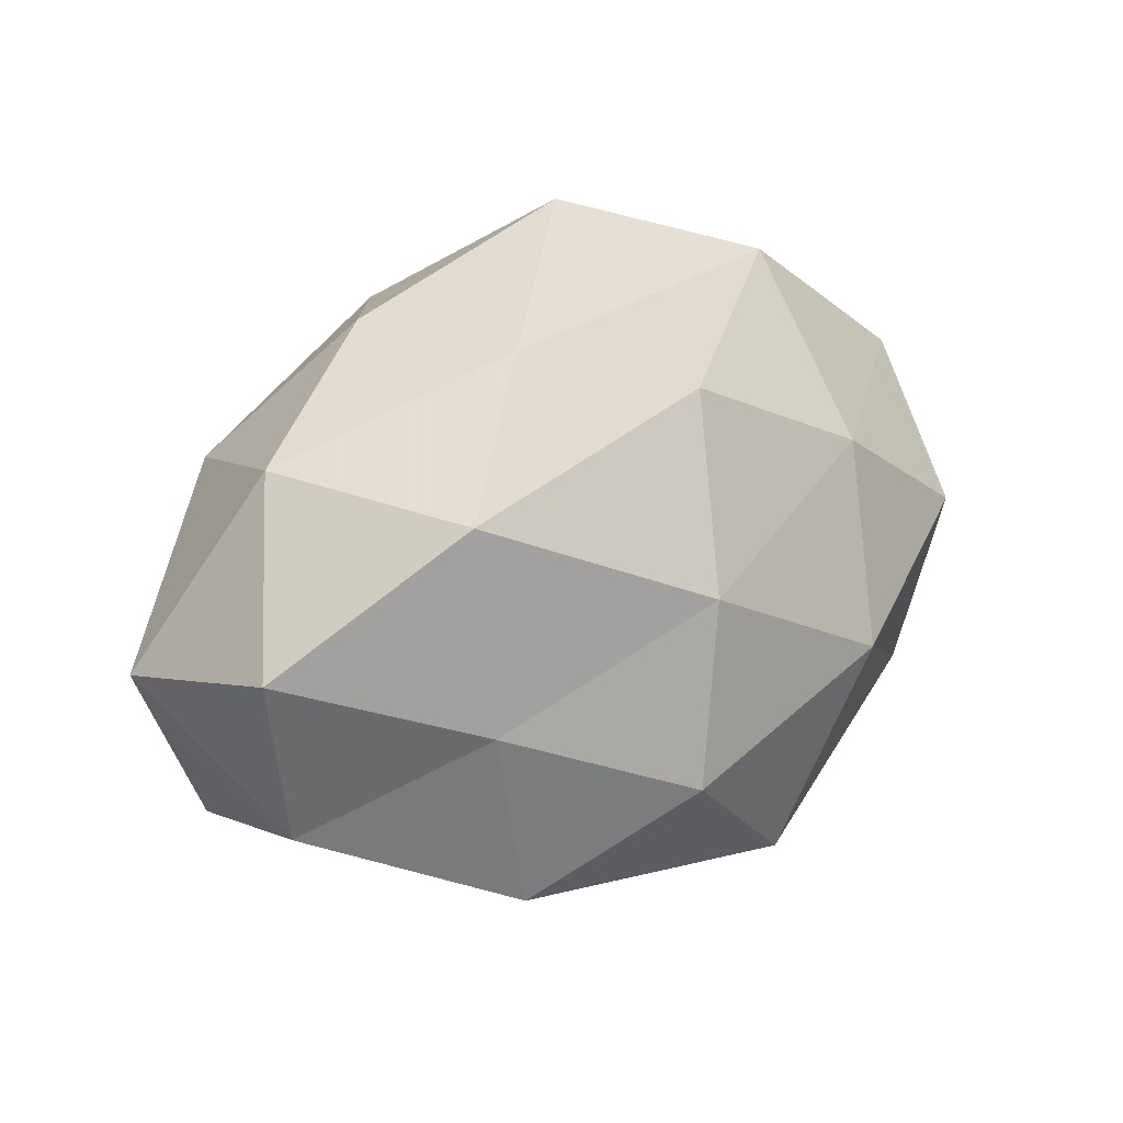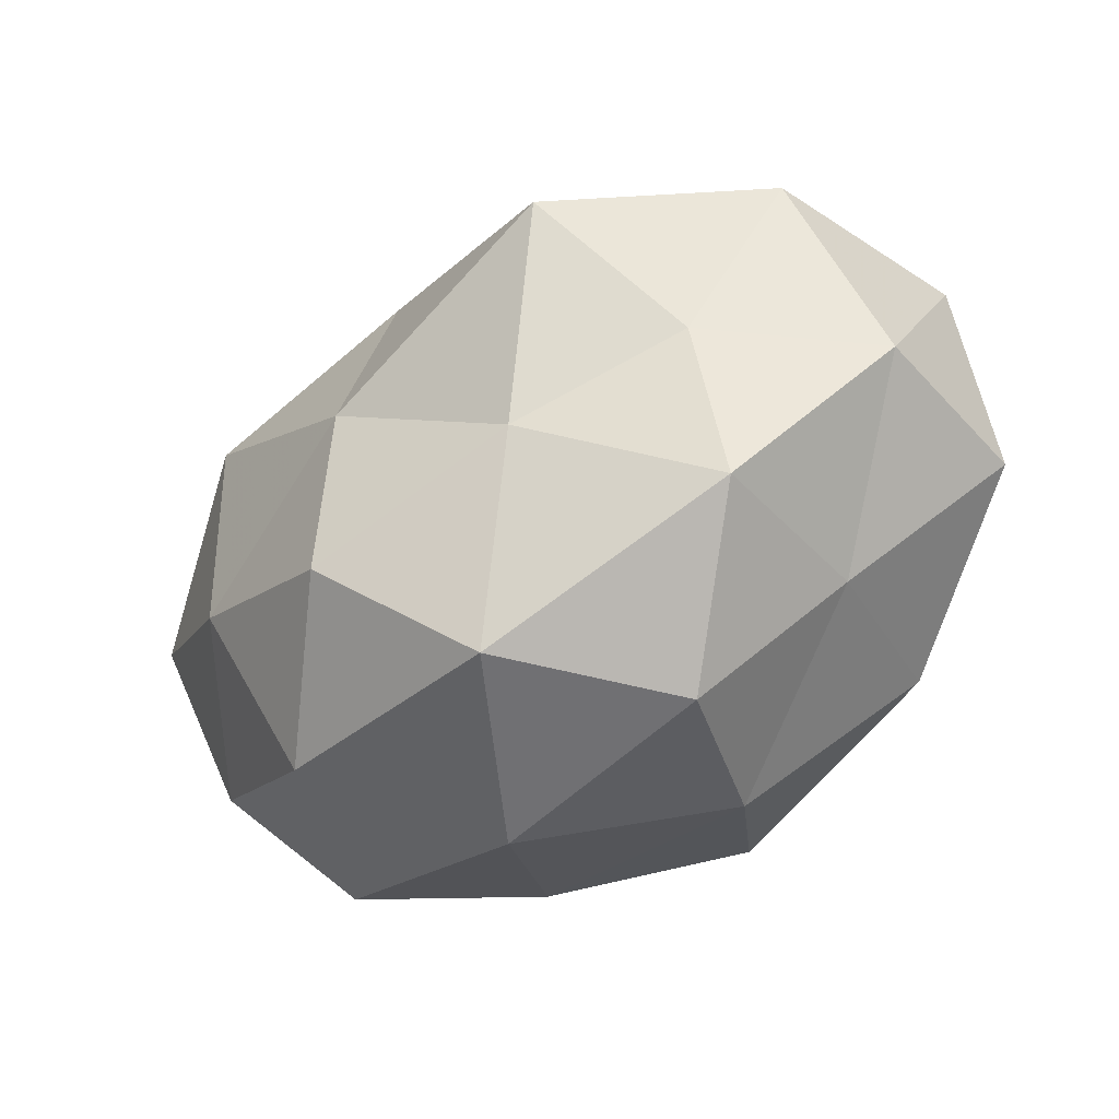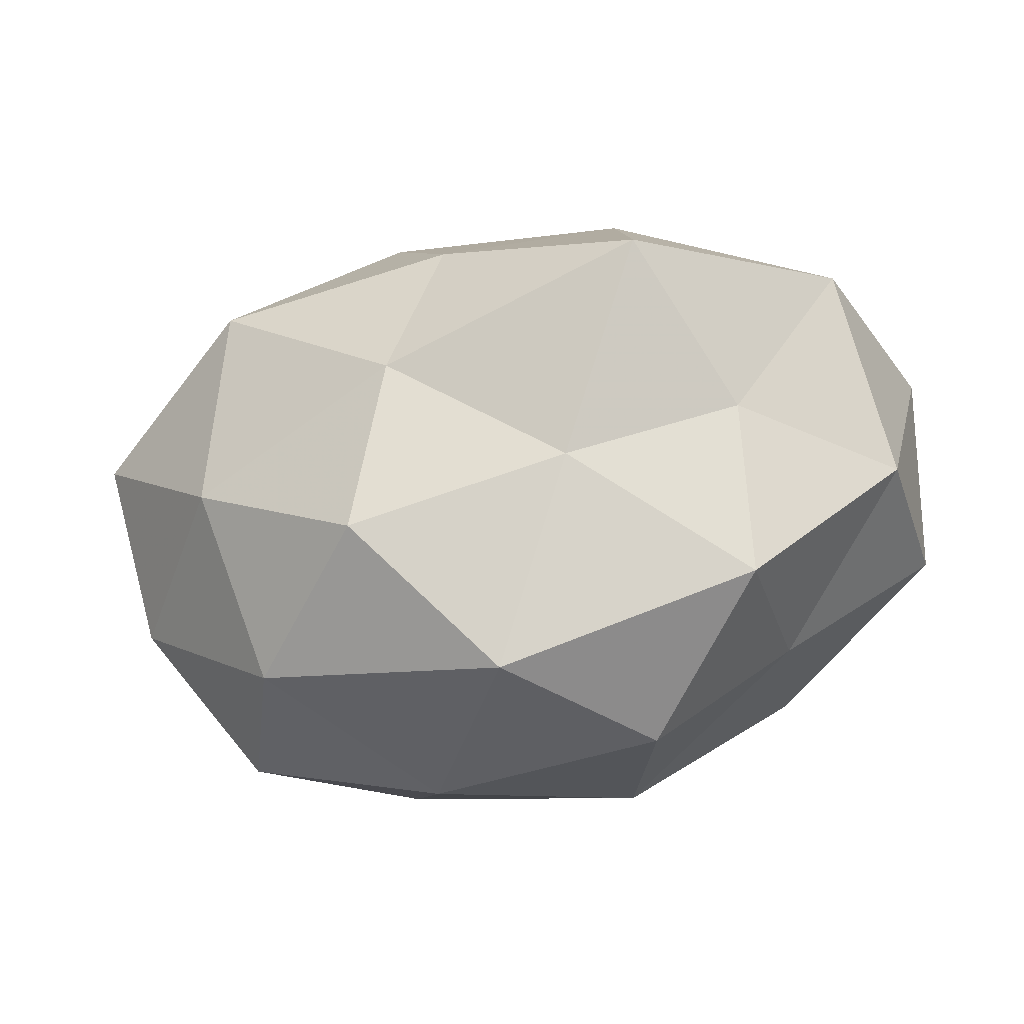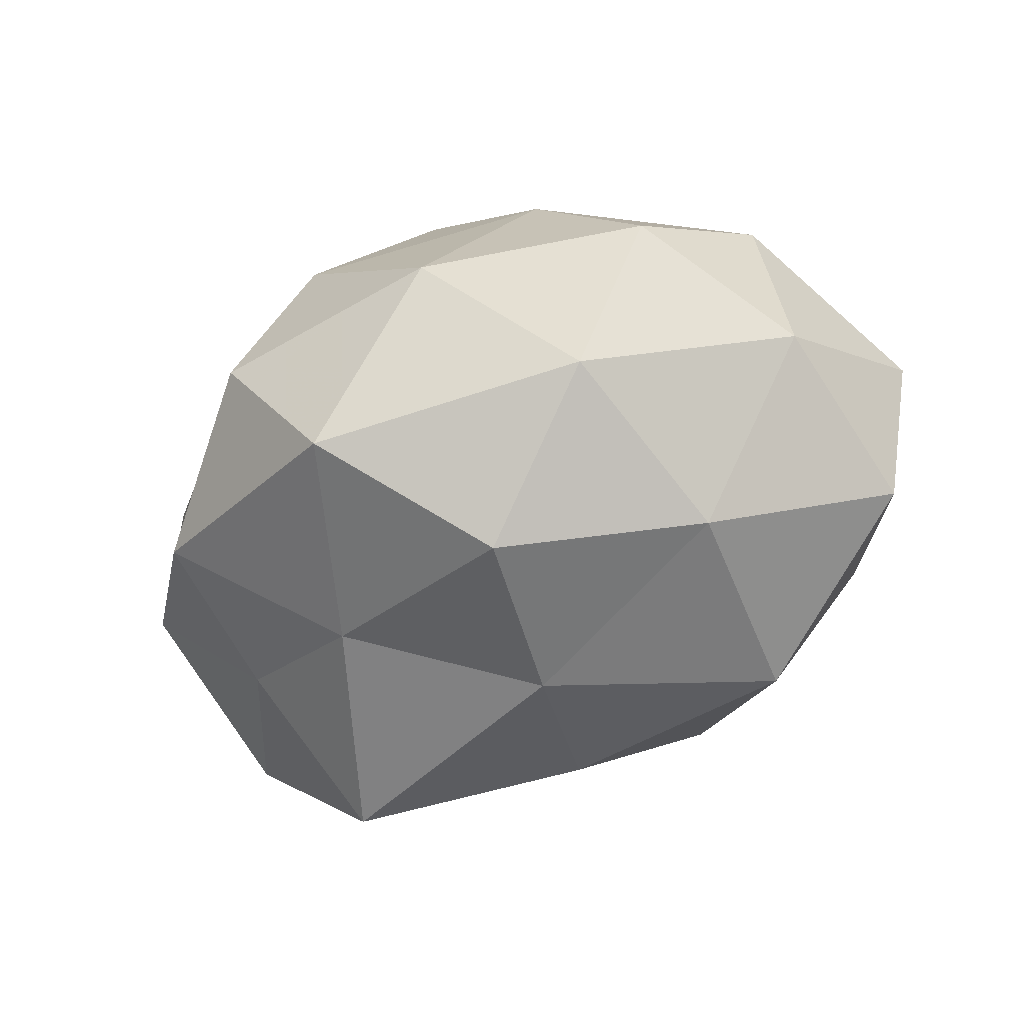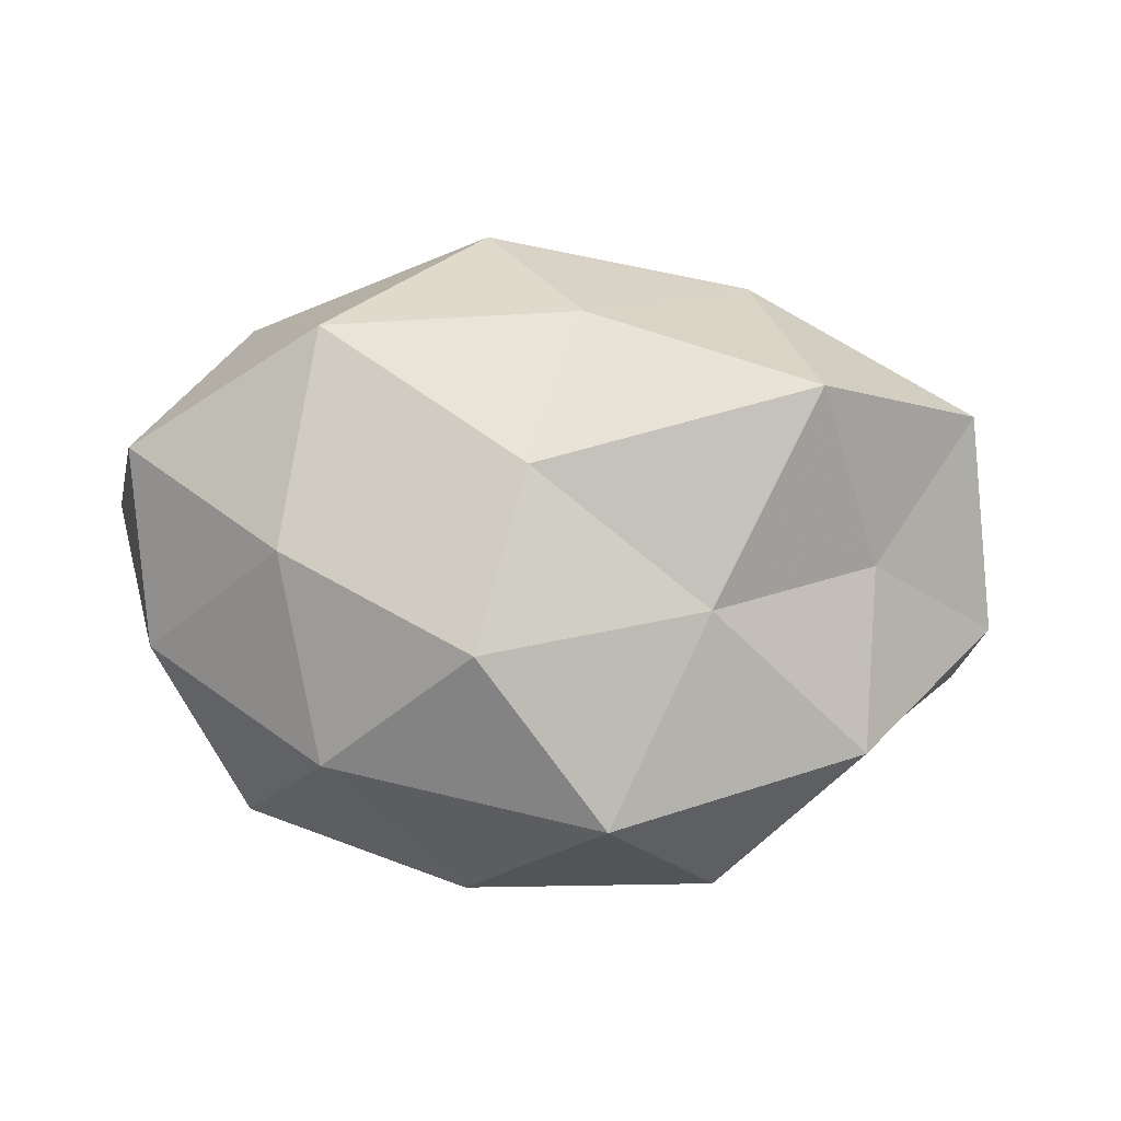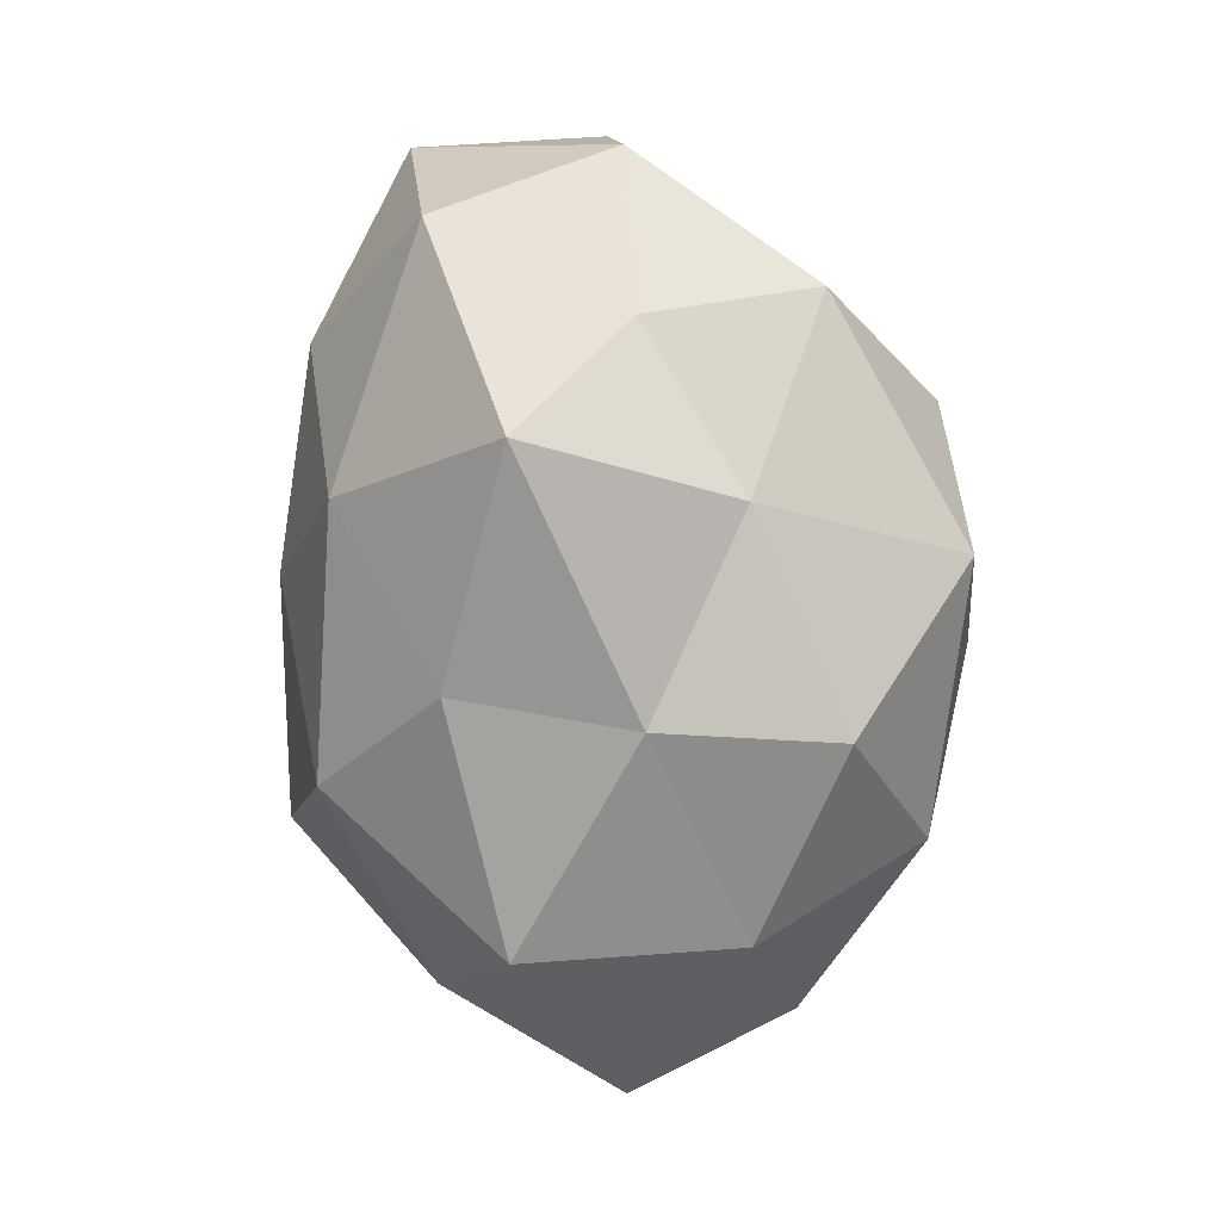
<metadata>
{"format":"obj","ext":"obj","renderer":"f3d","projection":"perspective","resolution":1024,"background":"white","views":[{"elev":39.7,"azim":-45.0,"up":"+Z"},{"elev":-54.1,"azim":-141.1,"up":"+Y"},{"elev":-40.6,"azim":-163.5,"up":"+Y"},{"elev":-42.3,"azim":30.8,"up":"+Z"},{"elev":-22.4,"azim":175.7,"up":"+Y"},{"elev":-78.2,"azim":-81.4,"up":"+Z"}]}
</metadata>
<code>
v 0.009057 0.03021 -0.01939
v 0.04638 0.005256 -0.01605
v 0.01026 -0.02157 -0.02818
v 0.0251 -0.02842 -0.01351
v 0.03296 -0.02767 0.004667
v -0.02682 0.02811 0.01256
v 0.03184 0.0253 0.01242
v -0.02689 -0.01503 0.02723
v 0.0438 -0.0131 -0.005773
v 0.03003 -0.009391 -0.02425
v 0.0491 0.007395 0.004176
v 0.01802 -0.02513 0.01929
v 0.0397 -0.01182 0.01498
v -0.02411 0.005638 -0.03522
v -0.03231 0.02514 -0.005982
v 0.00529 -0.002543 -0.03207
v -0.031 -0.02188 0.006839
v -0.03165 -0.007282 -0.01966
v -0.04951 0.013 0.004837
v -0.04366 0.01121 -0.01782
v 0.003129 0.03455 0.01626
v -0.01893 0.02402 -0.02115
v -0.0001729 -0.01936 0.03231
v 0.03432 0.02304 -0.009326
v -0.0004083 0.01577 -0.03017
v -0.005695 0.00095 0.02948
v -0.03329 0.008616 0.02479
v -0.03104 -0.0257 -0.01336
v -0.0474 -0.006842 0.01467
v 0.02658 0.01365 -0.02904
v -0.01649 -0.03627 -0.0002451
v -0.00957 0.03248 -0.003943
v -0.009496 -0.03122 0.01757
v 0.02277 -0.006968 0.03262
v -0.01355 -0.01522 -0.02594
v 0.0166 0.0363 -0.001295
v -0.01087 0.02007 0.0267
v 0.01644 0.01749 0.03104
v 0.03593 0.006762 0.02107
v -0.04694 -0.008472 -0.005419
v 0.009659 -0.03646 0.00266
v -0.00372 -0.03604 -0.01776
f 4 9 5
f 3 10 4
f 10 2 9
f 10 9 4
f 9 2 11
f 5 9 13
f 9 11 13
f 13 12 5
f 3 16 10
f 6 15 19
f 14 18 20
f 19 15 20
f 14 20 22
f 22 20 15
f 24 11 2
f 7 11 24
f 16 14 25
f 22 1 25
f 25 14 22
f 26 8 23
f 6 19 27
f 27 8 26
f 8 29 17
f 27 29 8
f 27 19 29
f 10 30 2
f 16 30 10
f 30 1 24
f 2 30 24
f 30 25 1
f 16 25 30
f 28 31 17
f 6 32 15
f 21 32 6
f 32 1 22
f 15 32 22
f 8 17 33
f 23 8 33
f 33 12 23
f 33 17 31
f 34 12 13
f 34 23 12
f 26 23 34
f 3 35 16
f 35 14 16
f 35 18 14
f 35 28 18
f 21 7 36
f 24 1 36
f 36 7 24
f 32 36 1
f 21 36 32
f 37 21 6
f 37 6 27
f 37 27 26
f 38 7 21
f 26 34 38
f 37 38 21
f 37 26 38
f 7 39 11
f 13 11 39
f 39 34 13
f 38 39 7
f 38 34 39
f 40 20 18
f 19 20 40
f 28 17 40
f 18 28 40
f 40 17 29
f 29 19 40
f 4 5 41
f 41 5 12
f 41 12 33
f 31 41 33
f 3 4 42
f 42 31 28
f 3 42 35
f 42 28 35
f 4 41 42
f 42 41 31

</code>
